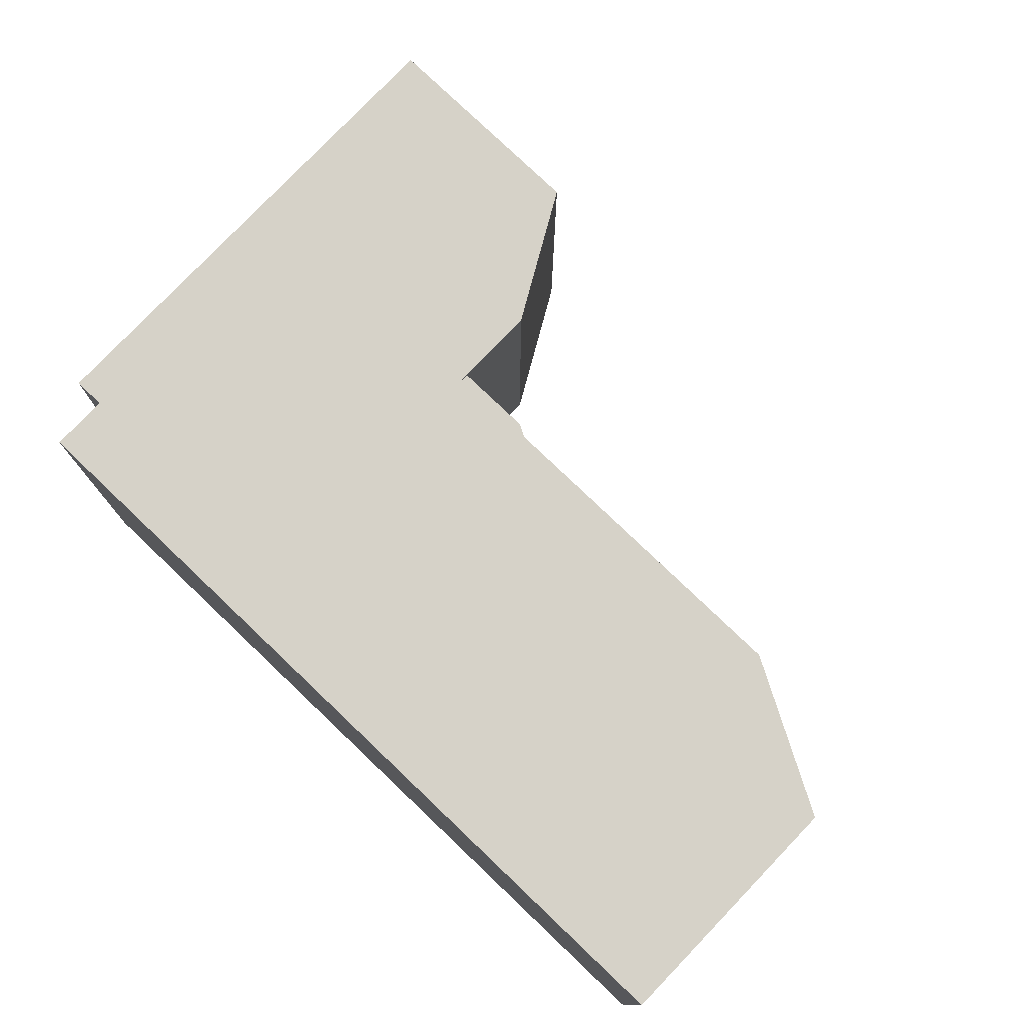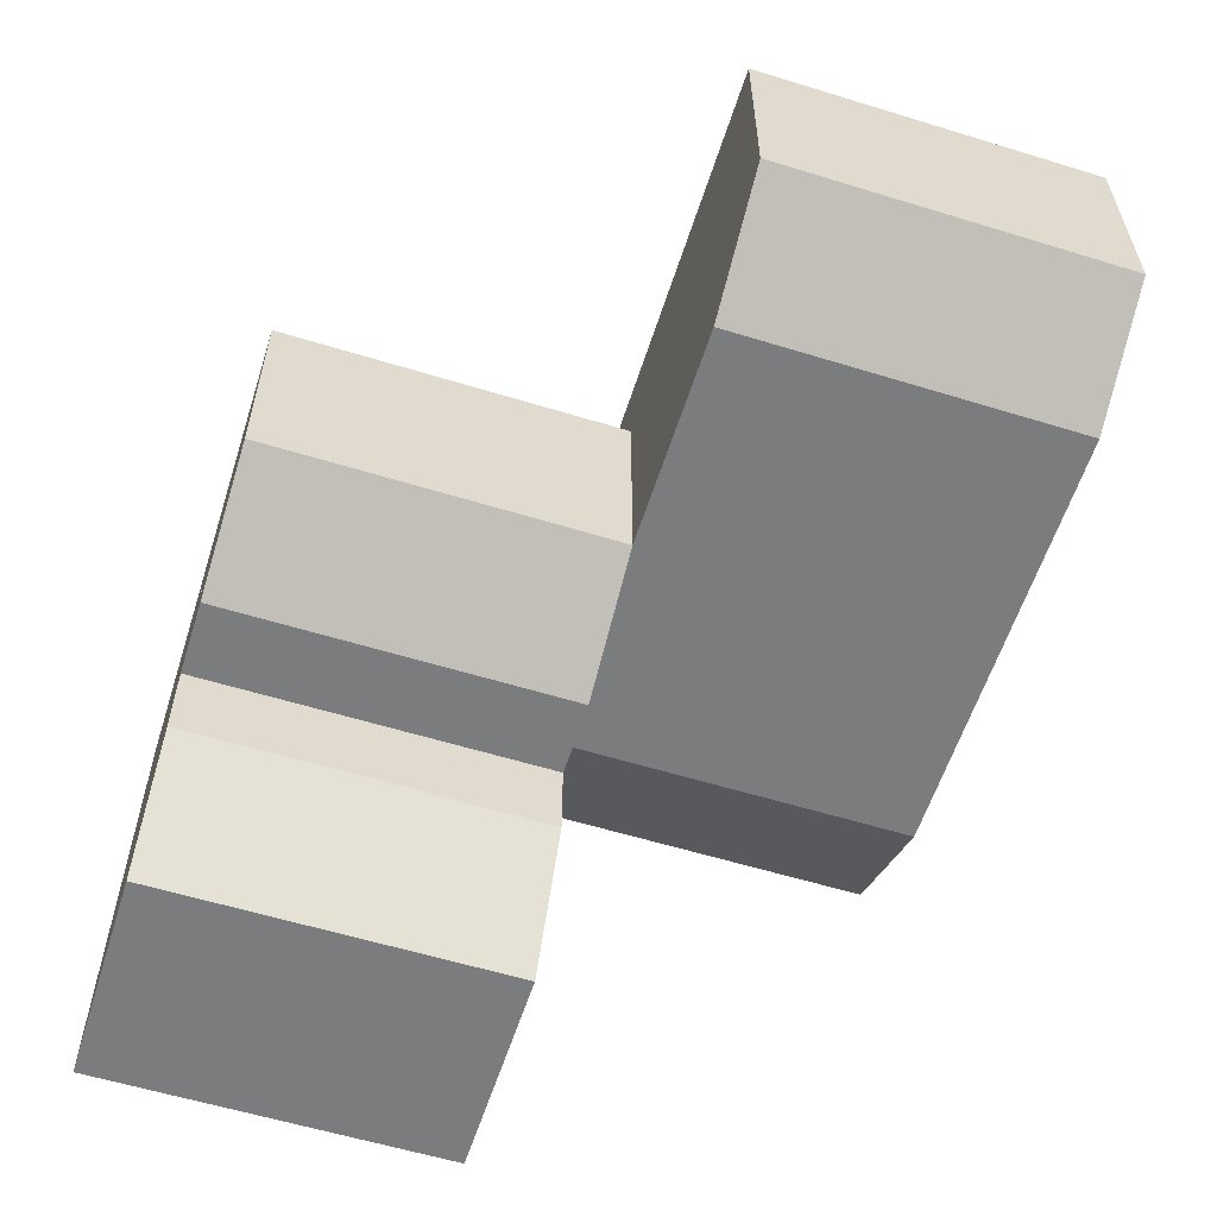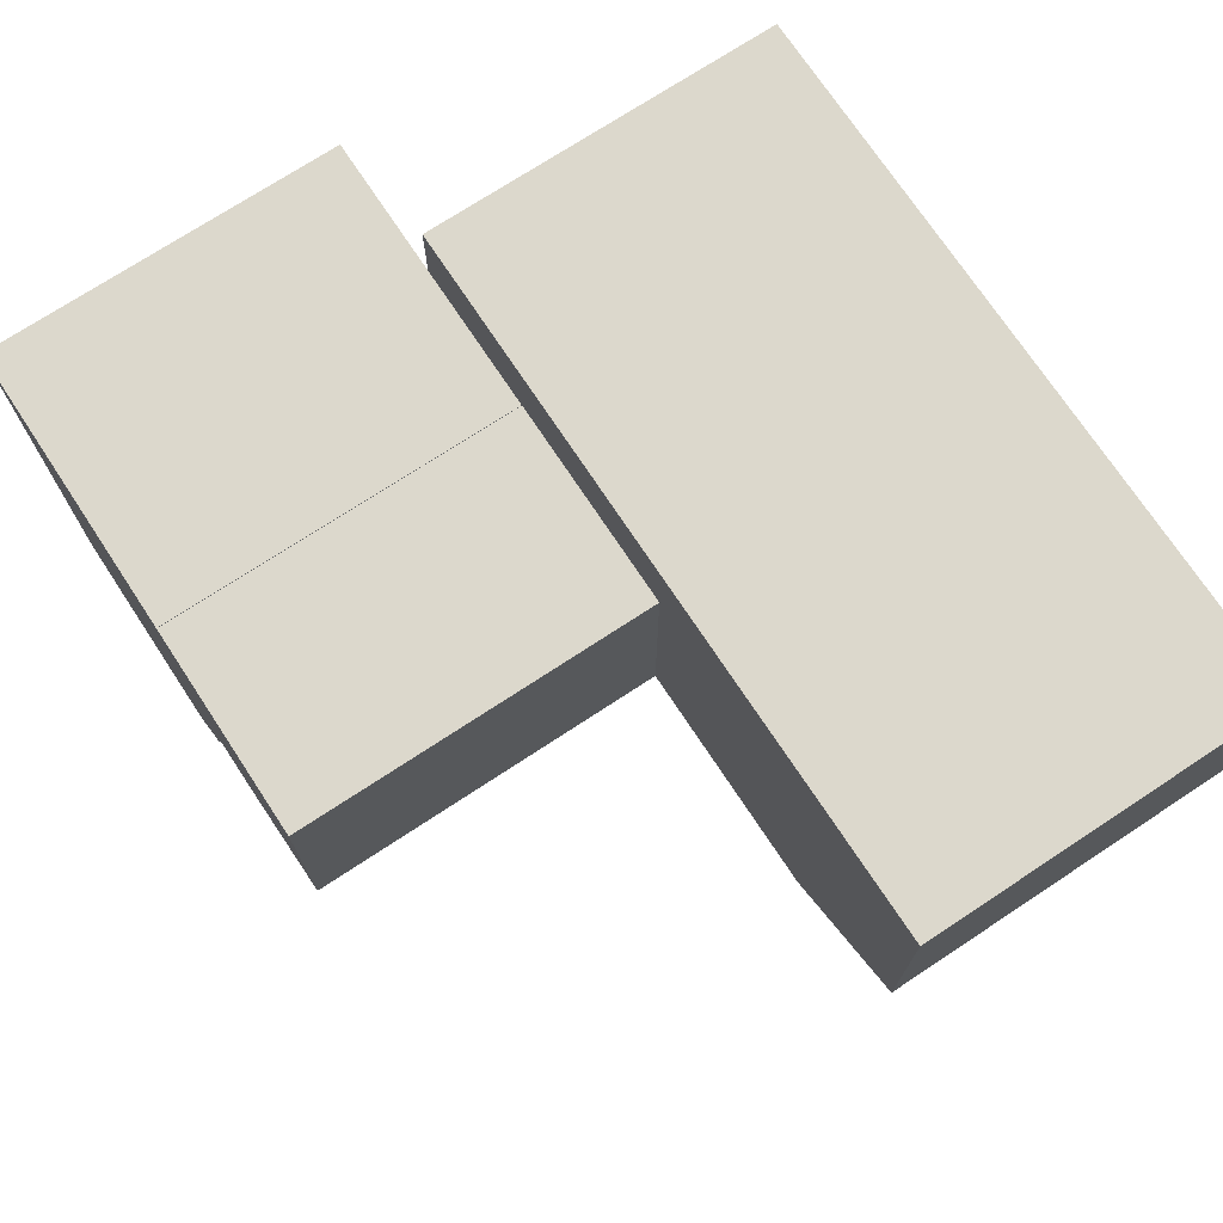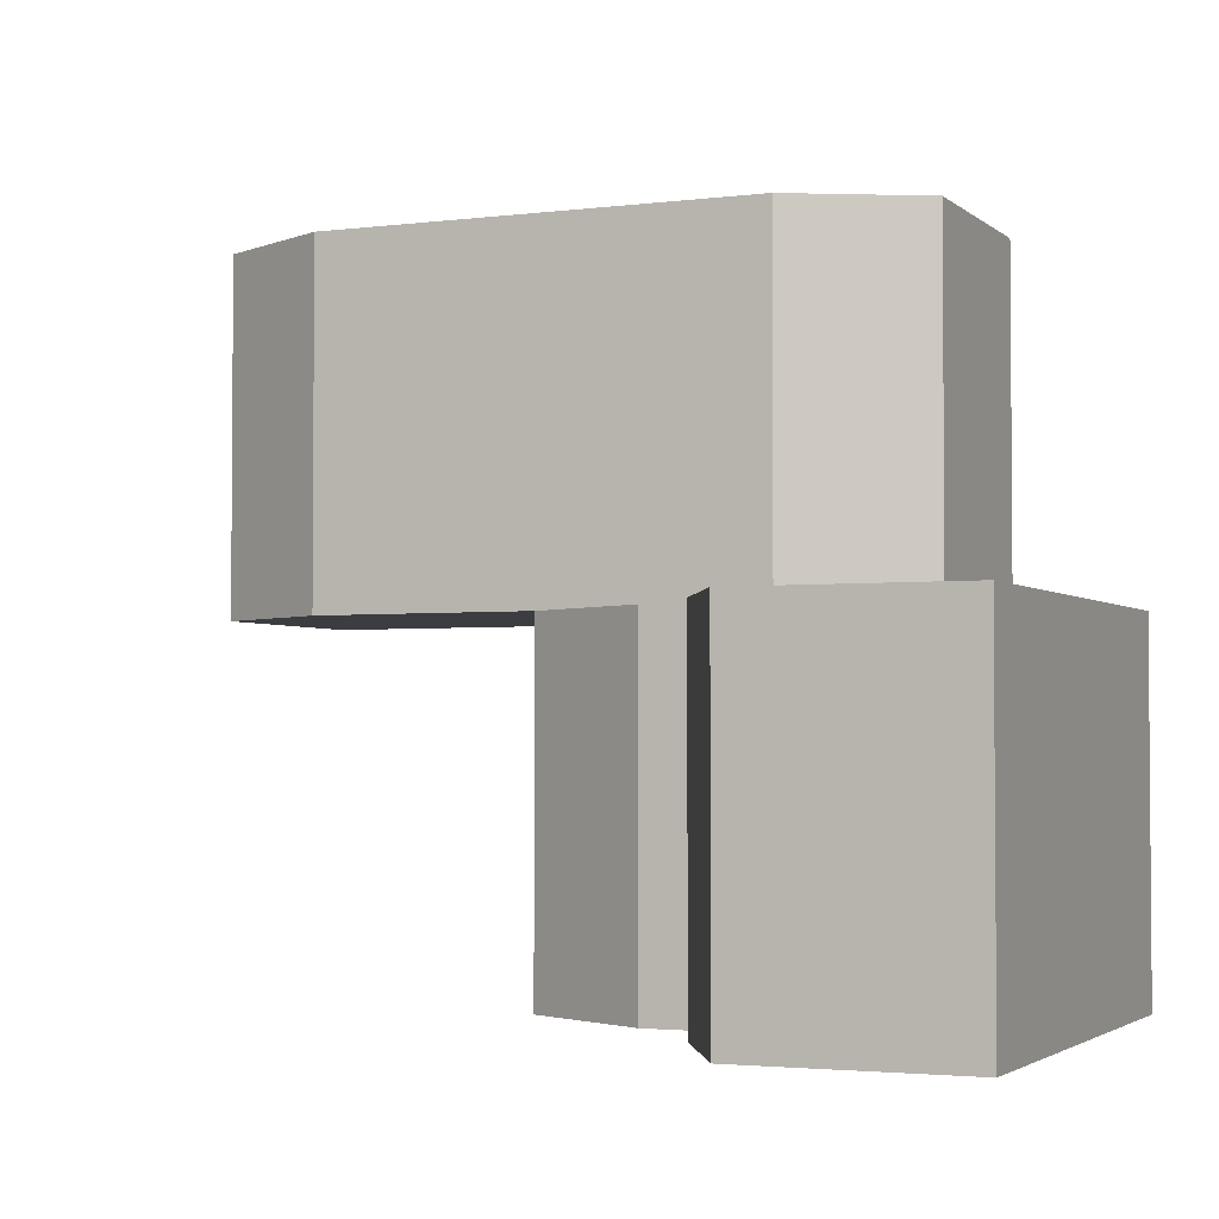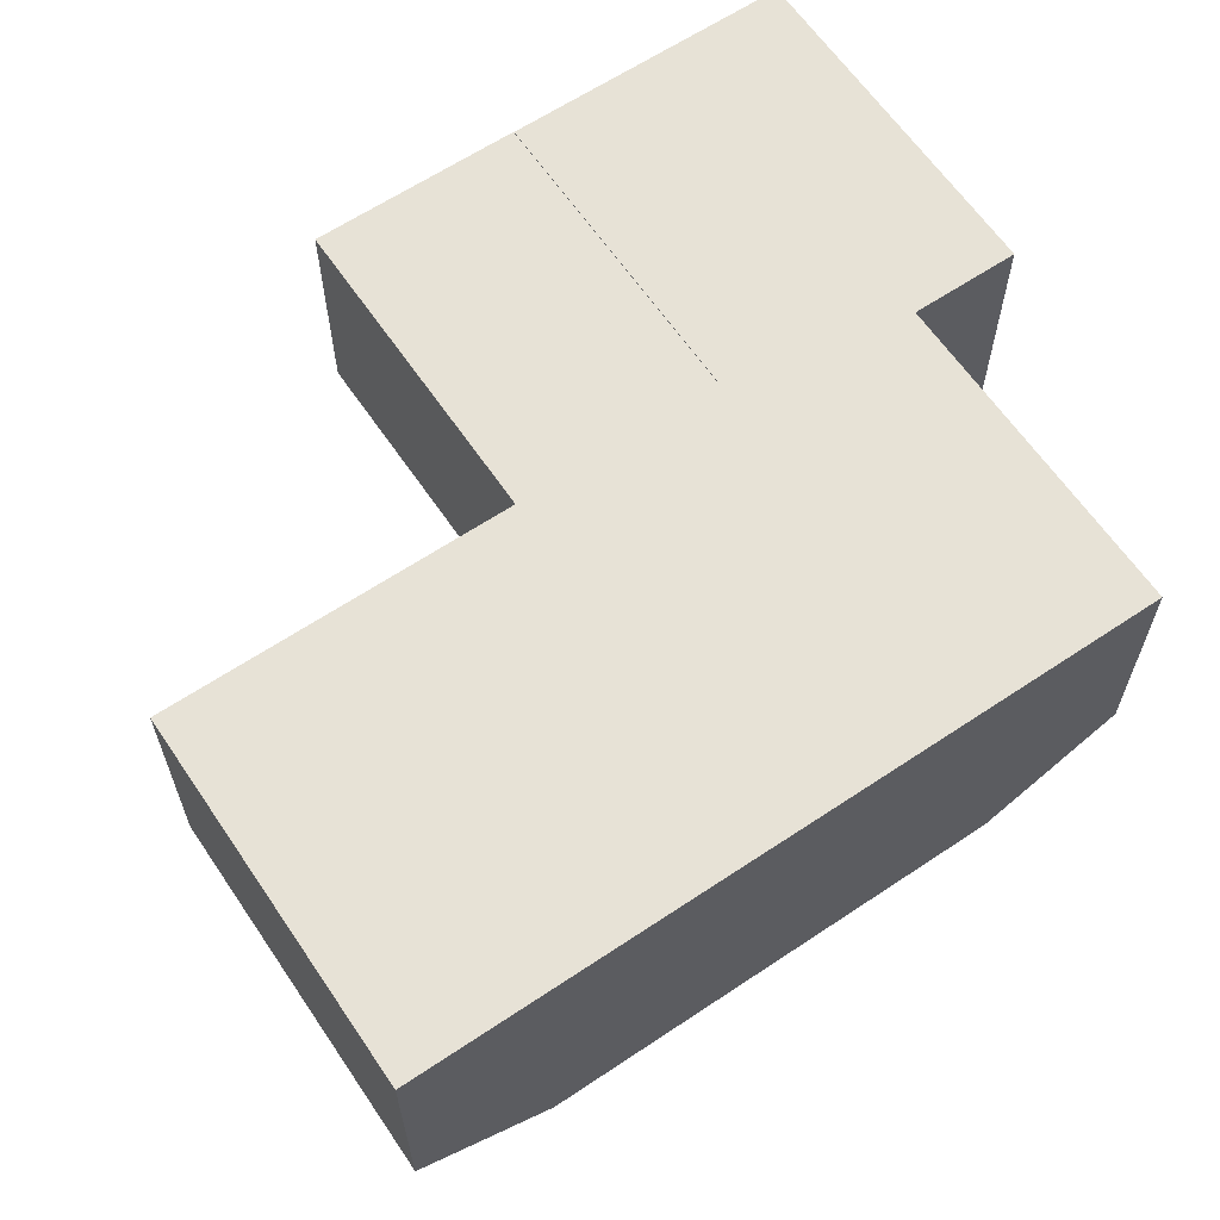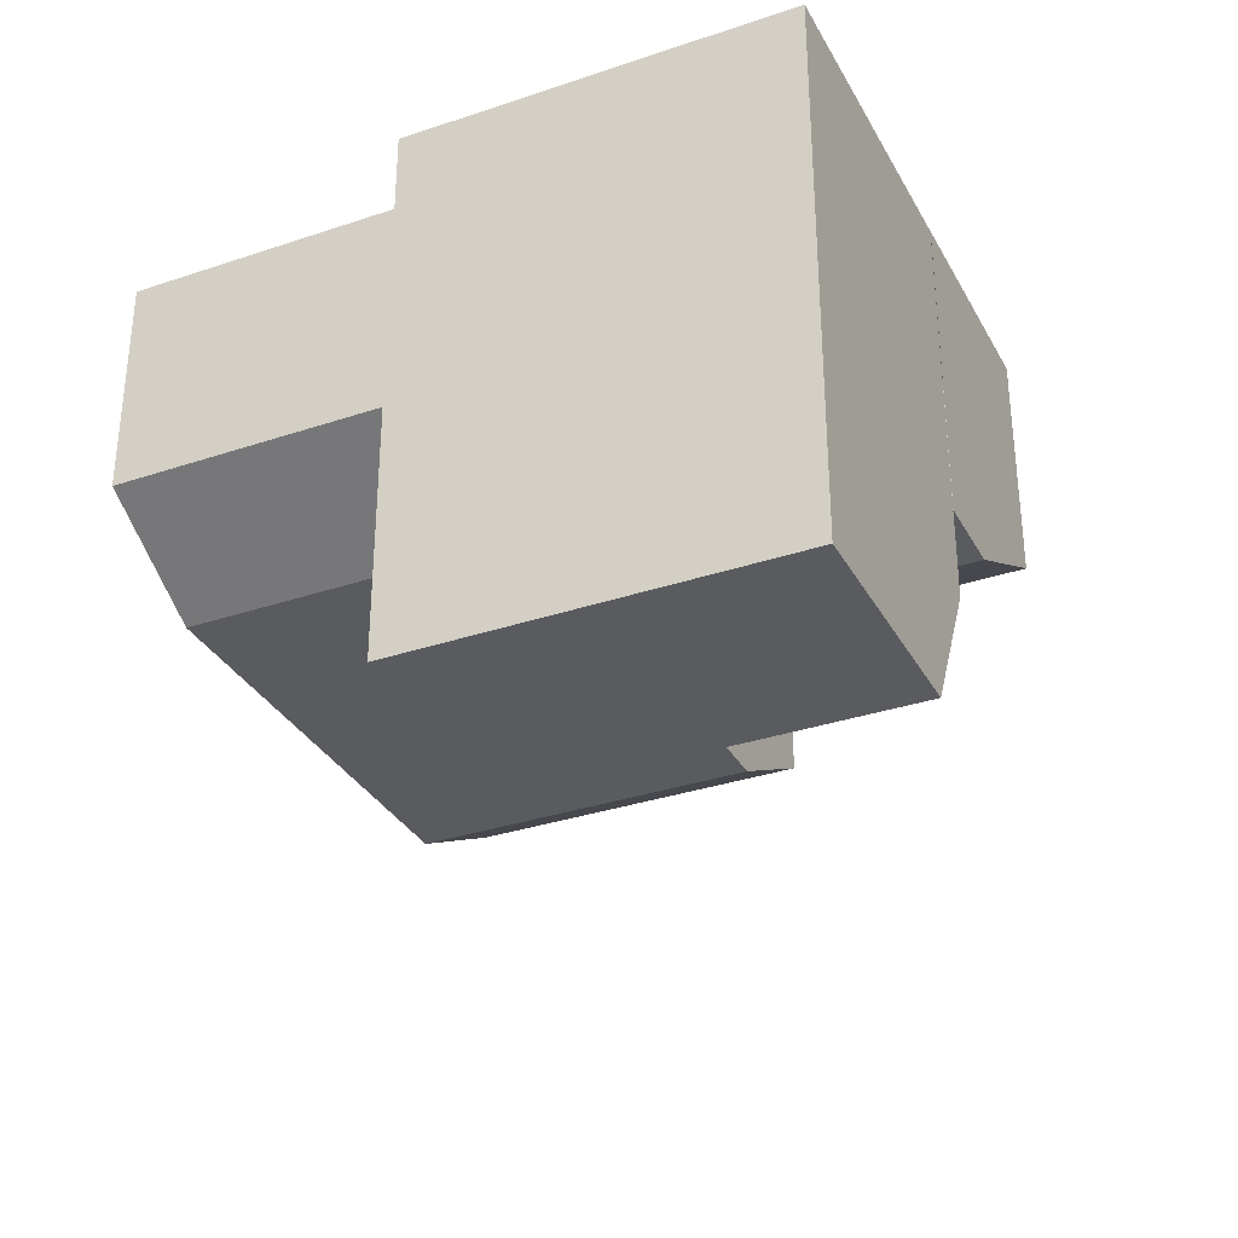
<metadata>
{"format":"obj","ext":"obj","renderer":"f3d","projection":"perspective","resolution":1024,"background":"white","views":[{"elev":78.1,"azim":43.7,"up":"+Y"},{"elev":-58.6,"azim":72.4,"up":"+Z"},{"elev":72.7,"azim":56.6,"up":"+Z"},{"elev":-2.8,"azim":-156.4,"up":"+Y"},{"elev":63.0,"azim":145.9,"up":"+Z"},{"elev":-32.9,"azim":-65.1,"up":"+Z"}]}
</metadata>
<code>
o Block1_C_B_Cube.007
v 0.5027 -0.5 -0.1067
v 0.5027 -0.5 0.2014
v 0.5027 -0 -0.1067
v 0.5027 -0 0.2014
v 0.3194 -0 0.2014
v 0.2107 -0 0.2014
v 0.2107 -0.5 0.2014
v 0.3194 -0.5 0.2014
v 0.2107 -0 -0.2067
v 0.3194 -0 -0.2067
v 0.3194 -0.5 -0.2067
v 0.2107 -0.5 -0.2067
v -0.1981 -0.5 -0.5068
v 0.11 -0.5 -0.5068
v -0.1981 -0 -0.5068
v 0.11 -0 -0.5068
v -0.1981 -0 0.2006
v -0.1981 -0 -0.3234
v -0.1981 -0.5 -0.3234
v -0.1981 -0.5 0.2006
v 0.21 -0 -0.3234
v 0.21 -0 0.2006
v 0.21 -0.5 0.2006
v 0.21 -0.5 -0.3234
v 1.003 0 -0.006682
v 1.003 0 0.3014
v 0.002738 0 0.3014
v 0.002738 0 -0.006682
v 1.003 0.5 -0.006682
v 1.003 0.5 0.3014
v 0.002738 0.5 0.3014
v 0.002738 0.5 -0.006682
v 0.8194 0.5 0.3014
v 0.1861 0.5 0.3014
v 0.1861 0 0.3014
v 0.8194 0 0.3014
v 0.1861 0.5 -0.1067
v 0.8194 0.5 -0.1067
v 0.8194 0 -0.1067
v 0.1861 0 -0.1067
g Block1_C_B_Cube.007_Top
f 3 4 2 1
f 10 5 4 3
f 4 5 8 2
f 5 6 7 8
f 1 2 8 11
f 11 8 7 12
f 9 6 5 10
f 18 15 13 19
f 15 16 14 13
f 24 19 13 14
f 17 18 19 20
f 23 20 19 24
f 16 15 18 21
f 21 18 17 22
f 29 30 26 25
f 34 31 27 35
f 31 32 28 27
f 40 35 27 28
f 38 33 30 29
f 30 33 36 26
f 33 34 35 36
f 25 26 36 39
f 39 36 35 40
f 32 31 34 37
f 37 34 33 38
f 20 23 22 17
g Block1_C_B_Cube.007_Face
f 10 3 1 11
f 9 10 11 12
f 16 21 24 14
f 21 22 23 24
f 38 29 25 39
f 32 37 40 28
f 37 38 39 40

</code>
